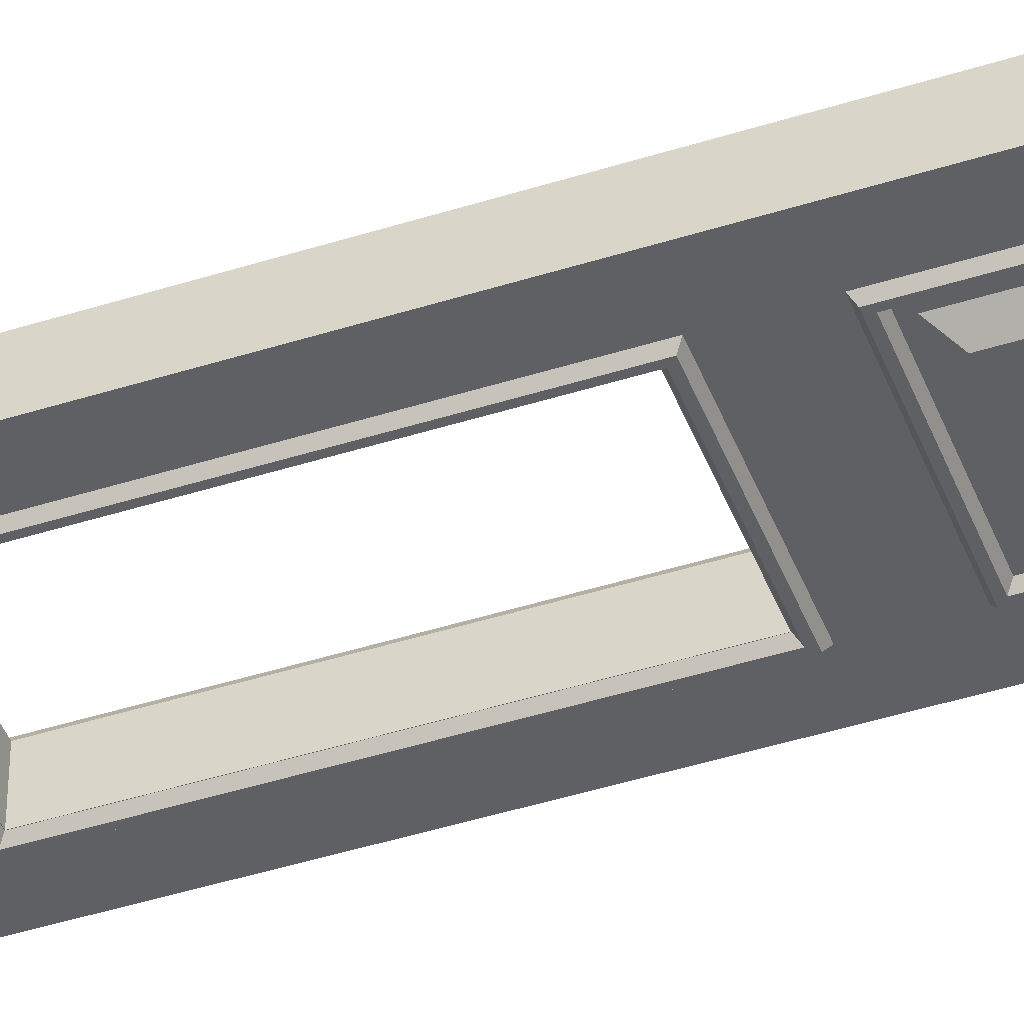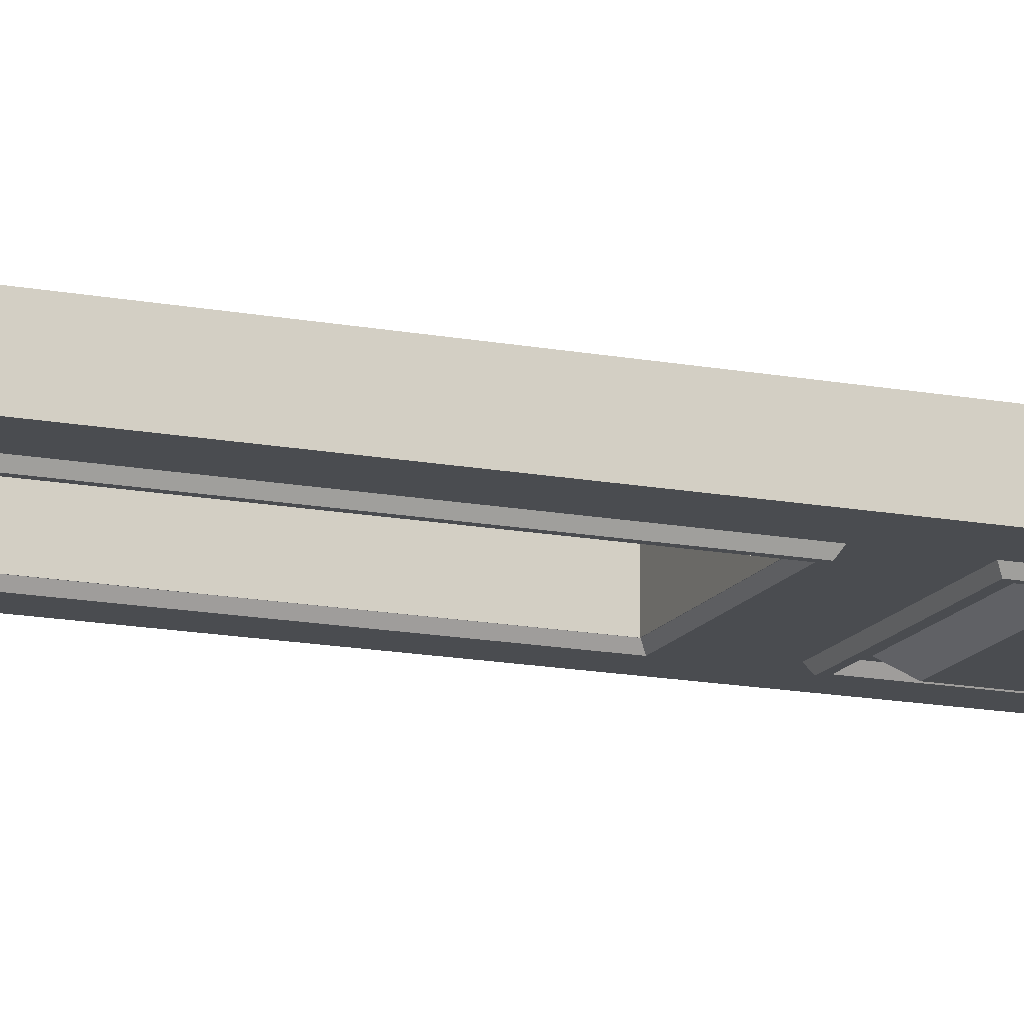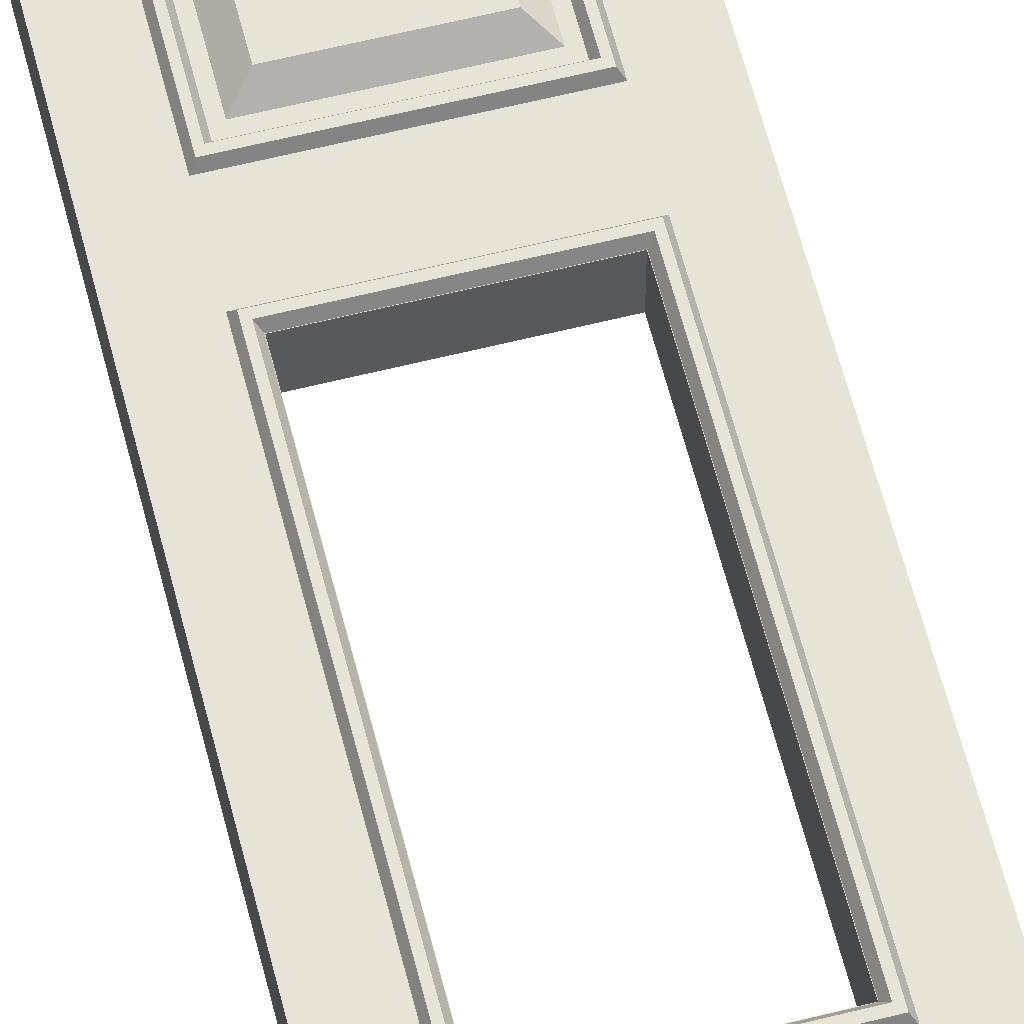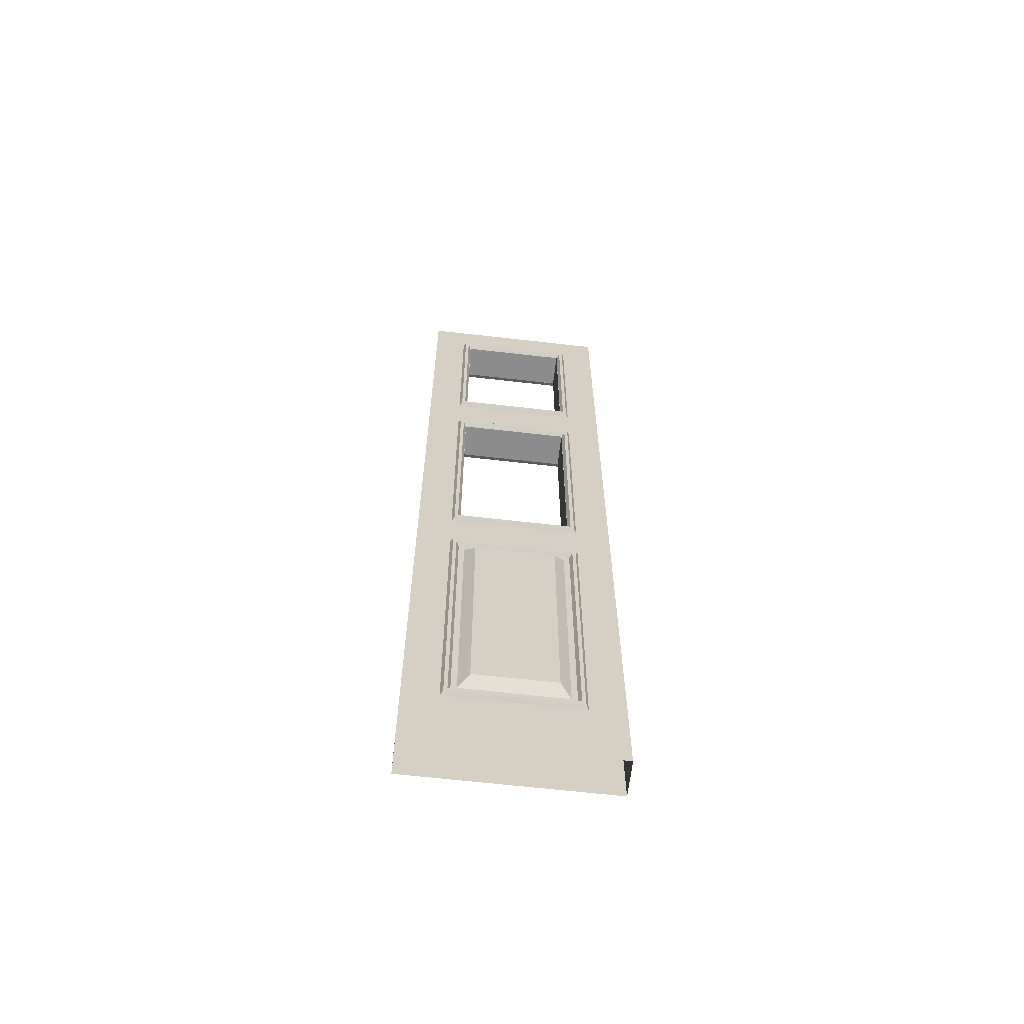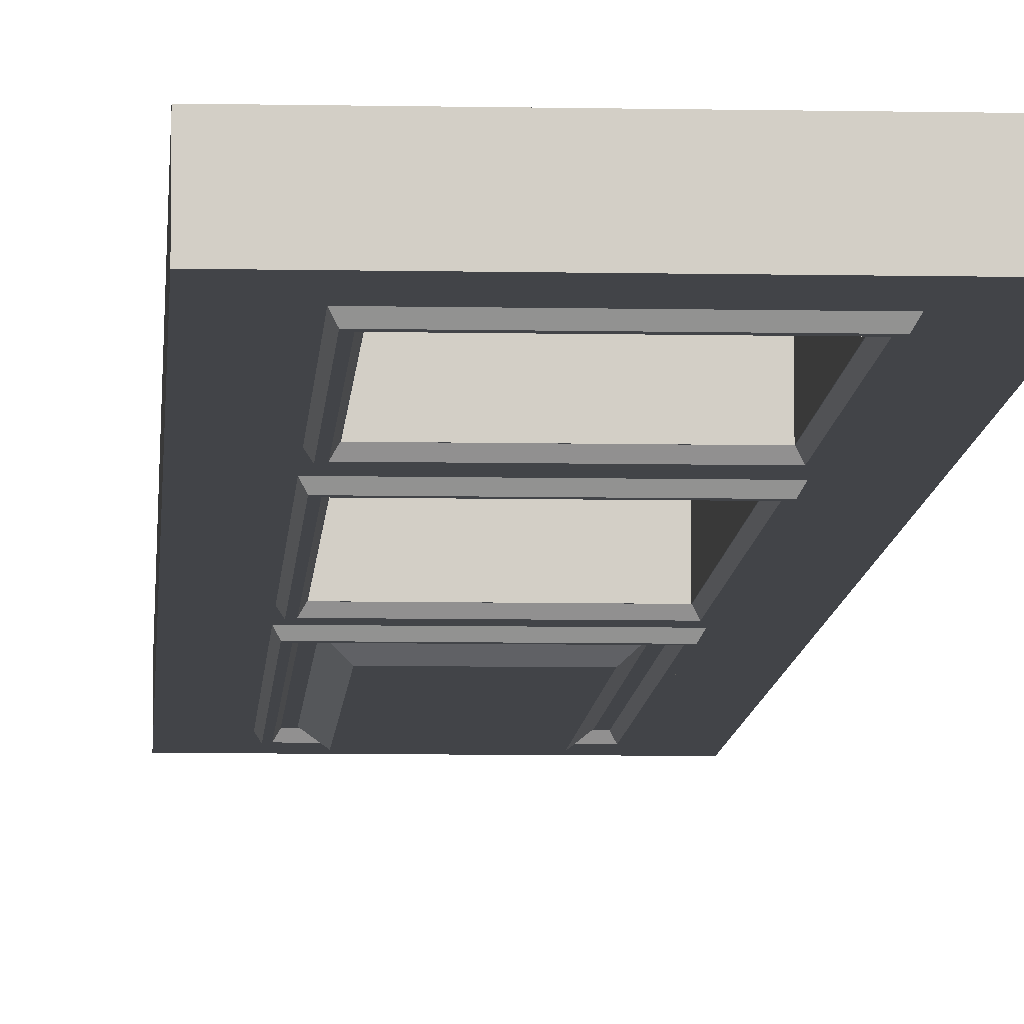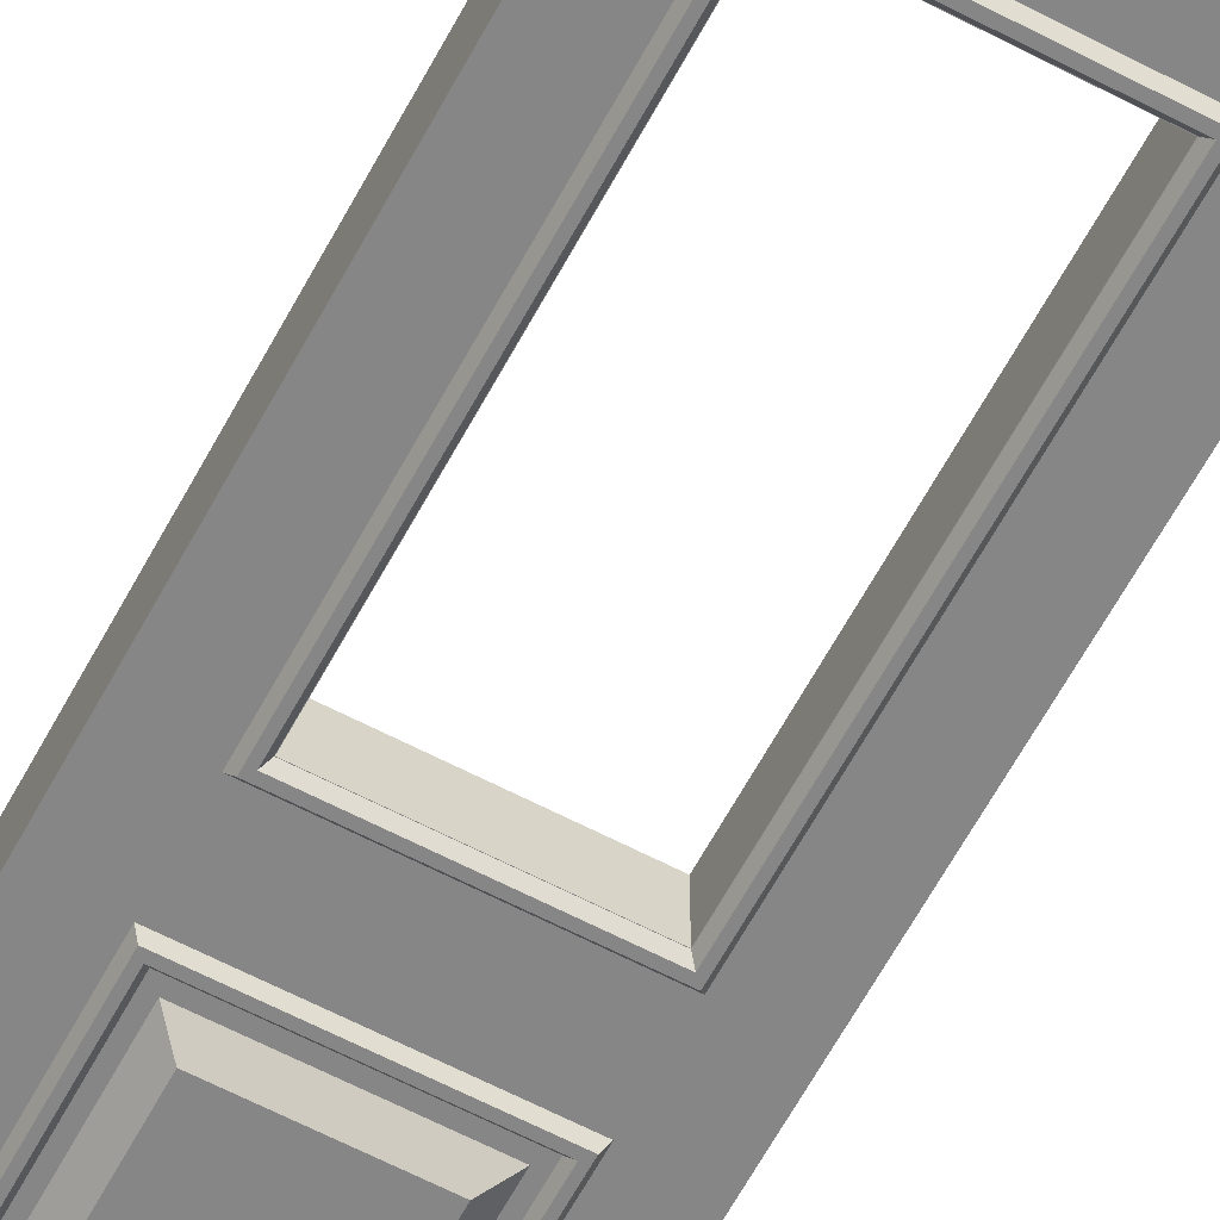
<metadata>
{"format":"obj","ext":"obj","renderer":"f3d","projection":"perspective","resolution":1024,"background":"white","views":[{"elev":-44.6,"azim":-69.7,"up":"+Z"},{"elev":-15.0,"azim":-112.4,"up":"+Z"},{"elev":61.5,"azim":165.7,"up":"+Z"},{"elev":-64.2,"azim":173.4,"up":"+Y"},{"elev":-8.0,"azim":176.8,"up":"+Z"},{"elev":-62.0,"azim":151.9,"up":"+Z"}]}
</metadata>
<code>
v -20.26 251.7 -15.56
v -21.46 250.4 -15.56
v -21.46 319.5 -15.56
v -20.26 318.1 -15.56
v 20.14 251.7 -15.56
v 21.34 250.4 -15.56
v 20.14 318.1 -15.56
v 21.34 319.5 -15.56
v -19.26 252.8 -13.91
v -19.26 317.1 -13.91
v -22.43 320.5 -13.91
v -22.43 249.4 -13.91
v 19.15 252.8 -13.91
v 22.32 249.4 -13.91
v 19.15 317.1 -13.91
v 22.32 320.5 -13.91
v -20.26 251.7 -0.3047
v -20.26 318.1 -0.3047
v -21.46 319.5 -0.3047
v -21.46 250.4 -0.3047
v 20.14 251.7 -0.3047
v 21.34 250.4 -0.3047
v 20.14 318.1 -0.3047
v 21.34 319.5 -0.3047
v -19.26 252.8 -1.955
v -19.26 317.1 -1.955
v -22.43 320.5 -1.955
v -22.43 249.4 -1.955
v 19.15 252.8 -1.955
v 22.32 249.4 -1.955
v 19.15 317.1 -1.955
v 22.32 320.5 -1.955
v -20.26 145 -15.56
v -20.26 230.2 -15.56
v -21.46 231.6 -15.56
v -21.46 143.6 -15.56
v 20.14 145 -15.56
v 21.34 143.6 -15.56
v 20.14 230.2 -15.56
v 21.34 231.6 -15.56
v -19.26 146 -13.91
v -19.26 229.2 -13.91
v -22.43 232.6 -13.91
v -22.43 142.6 -13.91
v 19.15 146 -13.91
v 22.32 142.6 -13.91
v 19.15 229.2 -13.91
v 22.32 232.6 -13.91
v -34.15 0 -1.859
v -34.15 335.7 -1.859
v -34.15 335.7 -7.932
v -34.15 0 -7.932
v 34.04 0 -1.859
v 34.04 335.7 -1.859
v 34.04 335.7 -7.932
v -34.15 137.3 -7.932
v -34.15 137.3 -1.859
v 34.04 137.3 -1.859
v -34.15 240.3 -7.932
v -34.15 240.3 -1.859
v 34.04 240.3 -1.859
v -34.15 76.02 -1.859
v -34.15 76.02 -7.932
v 34.04 76.02 -1.859
v -13.73 34 1.246
v 13.62 34 1.246
v -13.73 117.6 1.246
v 13.62 117.6 1.246
v -17.49 121.3 -1.955
v 17.38 121.3 -1.955
v -17.49 30.24 -1.955
v 17.38 30.24 -1.955
v -22.43 126.7 -1.955
v 22.32 126.7 -1.955
v -22.43 24.84 -1.955
v 22.32 24.84 -1.955
v -19.26 123.3 -1.955
v -19.26 28.27 -1.955
v 19.15 28.27 -1.955
v 19.15 123.3 -1.955
v -20.26 124.4 -0.3047
v -20.26 27.22 -0.3047
v -21.46 125.7 -0.3047
v -21.46 25.87 -0.3047
v 20.14 27.22 -0.3047
v 21.34 25.87 -0.3047
v 20.14 124.4 -0.3047
v 21.34 125.7 -0.3047
v -34.15 0 -14
v -34.15 335.7 -14
v 34.04 0 -14
v 34.04 335.7 -14
v -34.15 137.3 -14
v 34.04 137.3 -14
v -34.15 240.3 -14
v 34.04 240.3 -14
v -34.15 76.02 -14
v 34.04 76.02 -14
v -13.73 34 -17.11
v 13.62 34 -17.11
v -13.73 117.6 -17.11
v 13.62 117.6 -17.11
v -17.49 121.3 -13.91
v 17.38 121.3 -13.91
v -17.49 30.24 -13.91
v 17.38 30.24 -13.91
v -22.43 126.7 -13.91
v 22.32 126.7 -13.91
v -22.43 24.84 -13.91
v 22.32 24.84 -13.91
v -19.26 123.3 -13.91
v -19.26 28.27 -13.91
v 19.15 28.27 -13.91
v 19.15 123.3 -13.91
v -20.26 124.4 -15.56
v -20.26 27.22 -15.56
v -21.46 125.7 -15.56
v -21.46 25.87 -15.56
v 20.14 27.22 -15.56
v 21.34 25.87 -15.56
v 20.14 124.4 -15.56
v 21.34 125.7 -15.56
v -20.26 145 -0.3047
v -20.26 230.2 -0.3047
v -21.46 231.6 -0.3047
v -21.46 143.6 -0.3047
v 20.14 145 -0.3047
v 21.34 143.6 -0.3047
v 20.14 230.2 -0.3047
v 21.34 231.6 -0.3047
v -19.26 146 -1.955
v -19.26 229.2 -1.955
v -22.43 232.6 -1.955
v -22.43 142.6 -1.955
v 19.15 146 -1.955
v 22.32 142.6 -1.955
v 19.15 229.2 -1.955
v 22.32 232.6 -1.955
v 34.04 0 -7.932
v 34.04 76.02 -7.932
v 34.04 137.3 -7.932
v 34.04 240.3 -7.932
v 19.15 146 -1.859
v 19.15 229.2 -1.859
v -19.26 229.2 -1.859
v -19.26 146 -1.859
v -19.26 146 -14
v 19.15 146 -14
v -19.26 229.2 -14
v 19.15 229.2 -14
v -19.26 317.1 -1.859
v 19.15 317.1 -1.859
v -19.26 252.8 -1.859
v 19.15 252.8 -1.859
v 19.15 252.8 -14
v 19.15 317.1 -14
v -19.26 252.8 -14
v -19.26 317.1 -14
f 1 2 3 4
f 5 6 2 1
f 7 8 6 5
f 4 3 8 7
f 9 1 4 10
f 11 3 2 12
f 13 5 1 9
f 12 2 6 14
f 15 7 5 13
f 14 6 8 16
f 10 4 7 15
f 16 8 3 11
f 17 18 19 20
f 21 17 20 22
f 23 21 22 24
f 18 23 24 19
f 25 26 18 17
f 27 28 20 19
f 29 25 17 21
f 28 30 22 20
f 31 29 21 23
f 30 32 24 22
f 26 31 23 18
f 32 27 19 24
f 33 36 35 34
f 37 38 36 33
f 39 40 38 37
f 34 35 40 39
f 41 33 34 42
f 43 35 36 44
f 45 37 33 41
f 44 36 38 46
f 47 39 37 45
f 46 38 40 48
f 42 34 39 47
f 48 40 35 43
f 55 51 50 54
f 51 59 60 50
f 52 49 62 63
f 62 49 53 64
f 59 56 57 60
f 63 62 57 56
f 57 62 64 58
f 65 66 68 67
f 67 68 70 69
f 71 72 66 65
f 66 72 70 68
f 71 65 67 69
f 82 81 83 84
f 85 82 84 86
f 87 85 86 88
f 81 87 88 83
f 78 77 81 82
f 73 75 84 83
f 79 78 82 85
f 75 76 86 84
f 80 79 85 87
f 76 74 88 86
f 77 80 87 81
f 74 73 83 88
f 55 92 90 51
f 51 90 95 59
f 52 63 97 89
f 97 98 91 89
f 59 95 93 56
f 63 56 93 97
f 93 94 98 97
f 99 101 102 100
f 101 103 104 102
f 105 99 100 106
f 100 102 104 106
f 105 103 101 99
f 116 118 117 115
f 119 120 118 116
f 121 122 120 119
f 115 117 122 121
f 112 116 115 111
f 107 117 118 109
f 113 119 116 112
f 109 118 120 110
f 114 121 119 113
f 110 120 122 108
f 111 115 121 114
f 108 122 117 107
f 123 124 125 126
f 127 123 126 128
f 129 127 128 130
f 124 129 130 125
f 131 132 124 123
f 133 134 126 125
f 135 131 123 127
f 134 136 128 126
f 137 135 127 129
f 136 138 130 128
f 132 137 129 124
f 138 133 125 130
f 55 54 61 142
f 61 58 141 142
f 58 64 140 141
f 64 53 139 140
f 98 140 139 91
f 94 141 140 98
f 96 142 141 94
f 92 55 142 96
f 58 61 144 143
f 61 60 145 144
f 60 57 146 145
f 57 58 143 146
f 94 93 147 148
f 93 95 149 147
f 95 96 150 149
f 96 94 148 150
f 144 145 149 150
f 145 146 147 149
f 146 143 148 147
f 143 144 150 148
f 54 50 151 152
f 50 60 153 151
f 60 61 154 153
f 61 54 152 154
f 92 96 155 156
f 96 95 157 155
f 95 90 158 157
f 90 92 156 158
f 152 151 158 156
f 151 153 157 158
f 153 154 155 157
f 154 152 156 155

</code>
